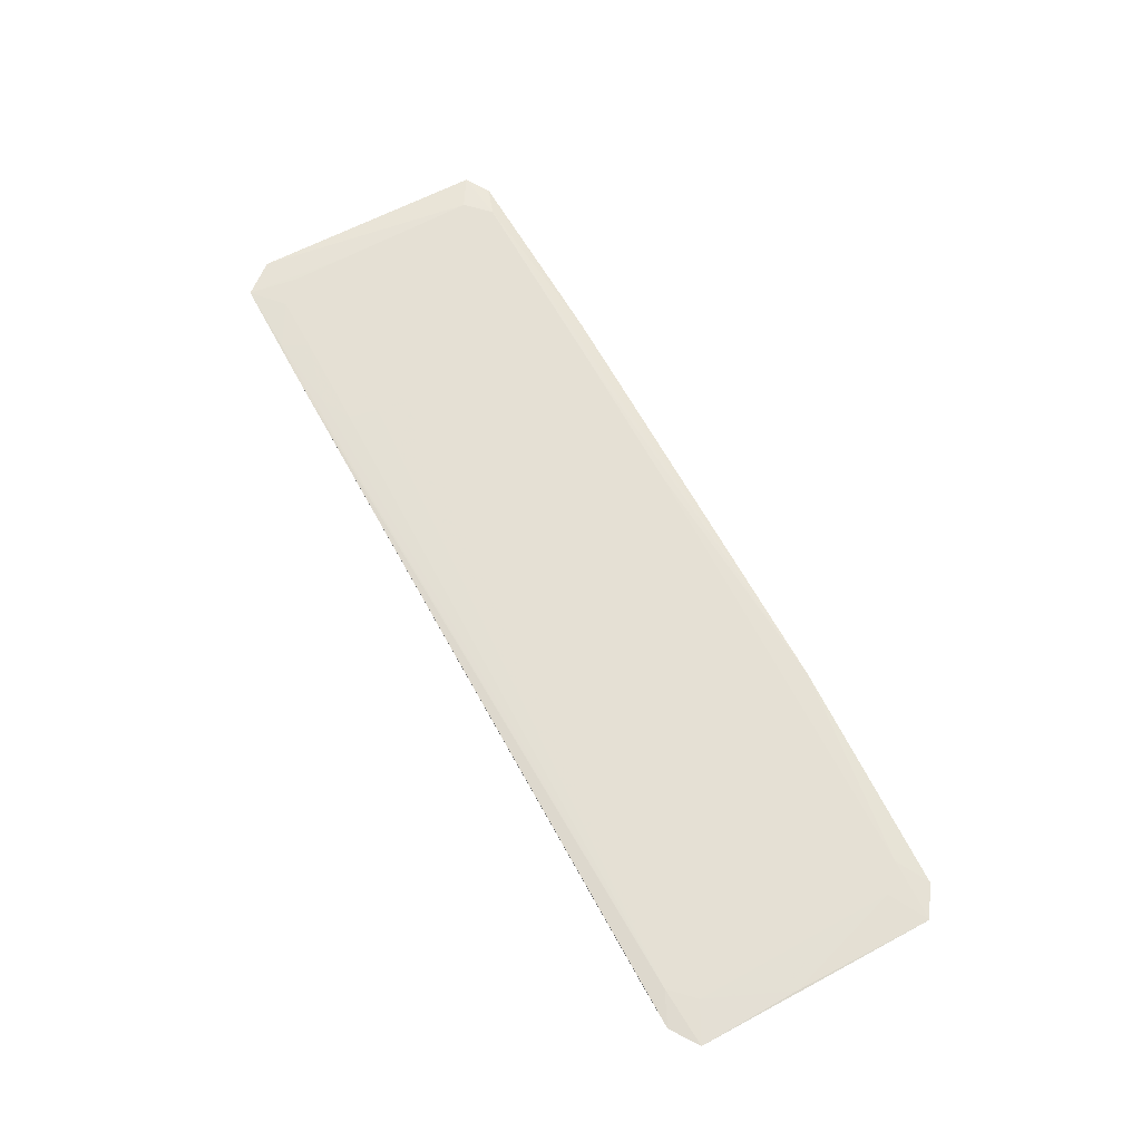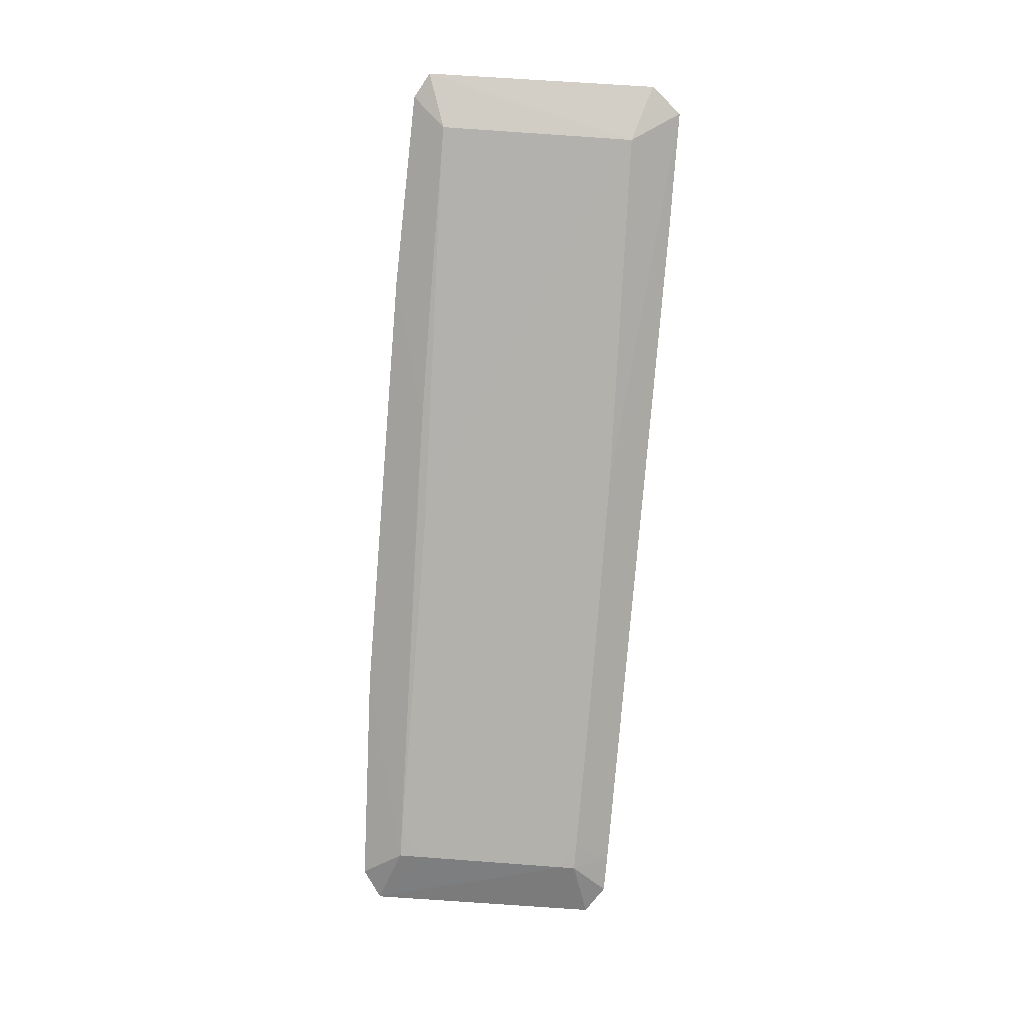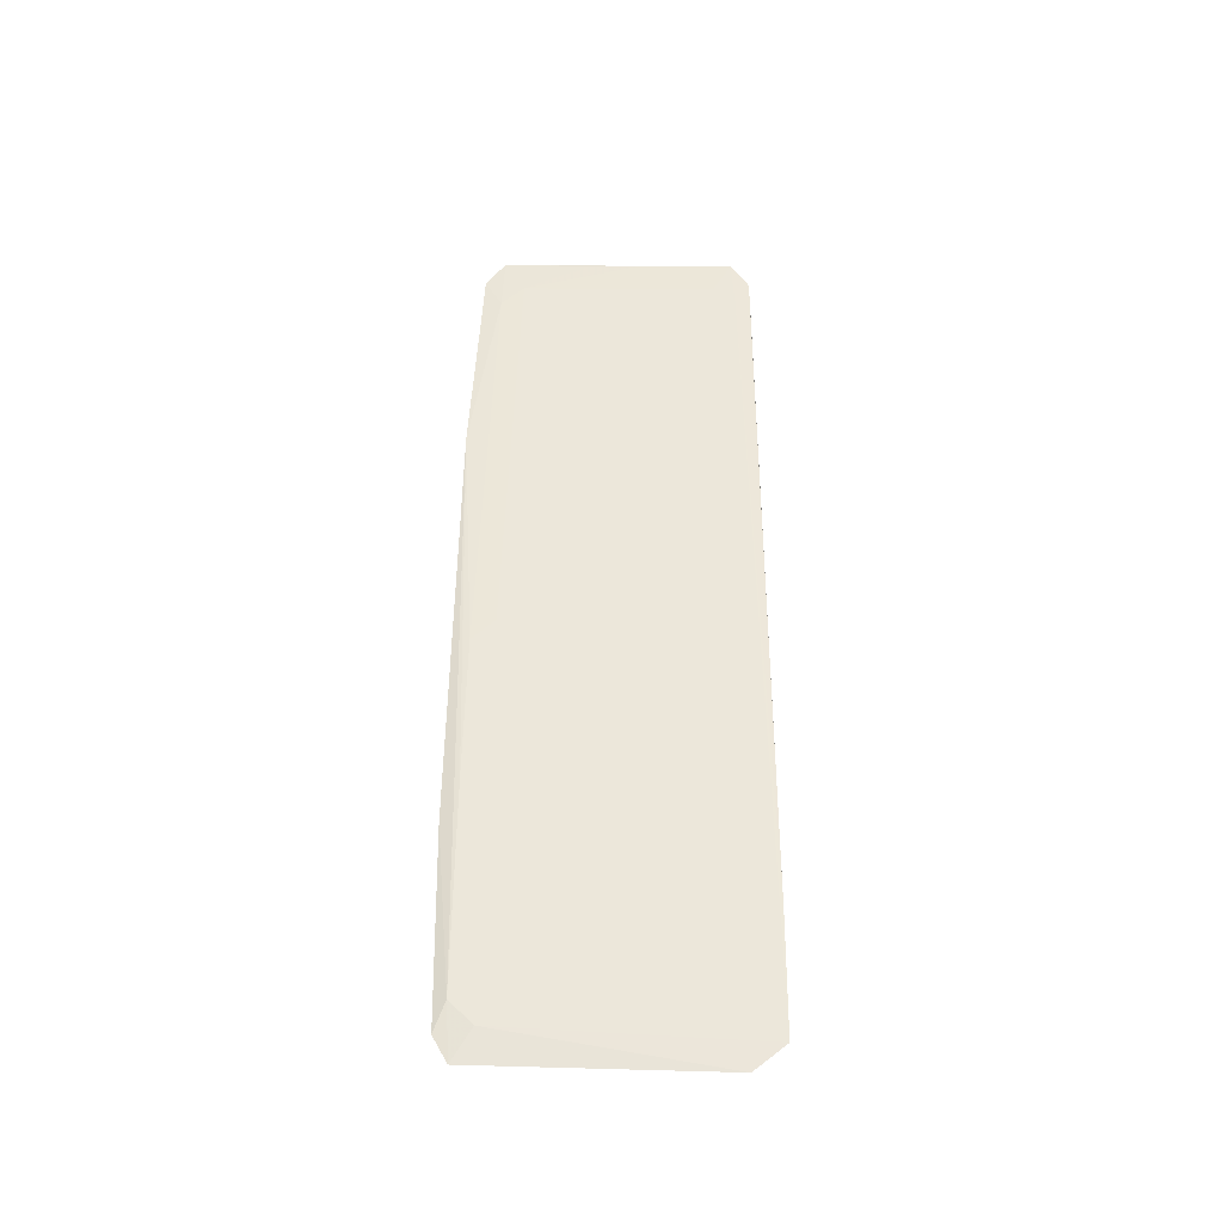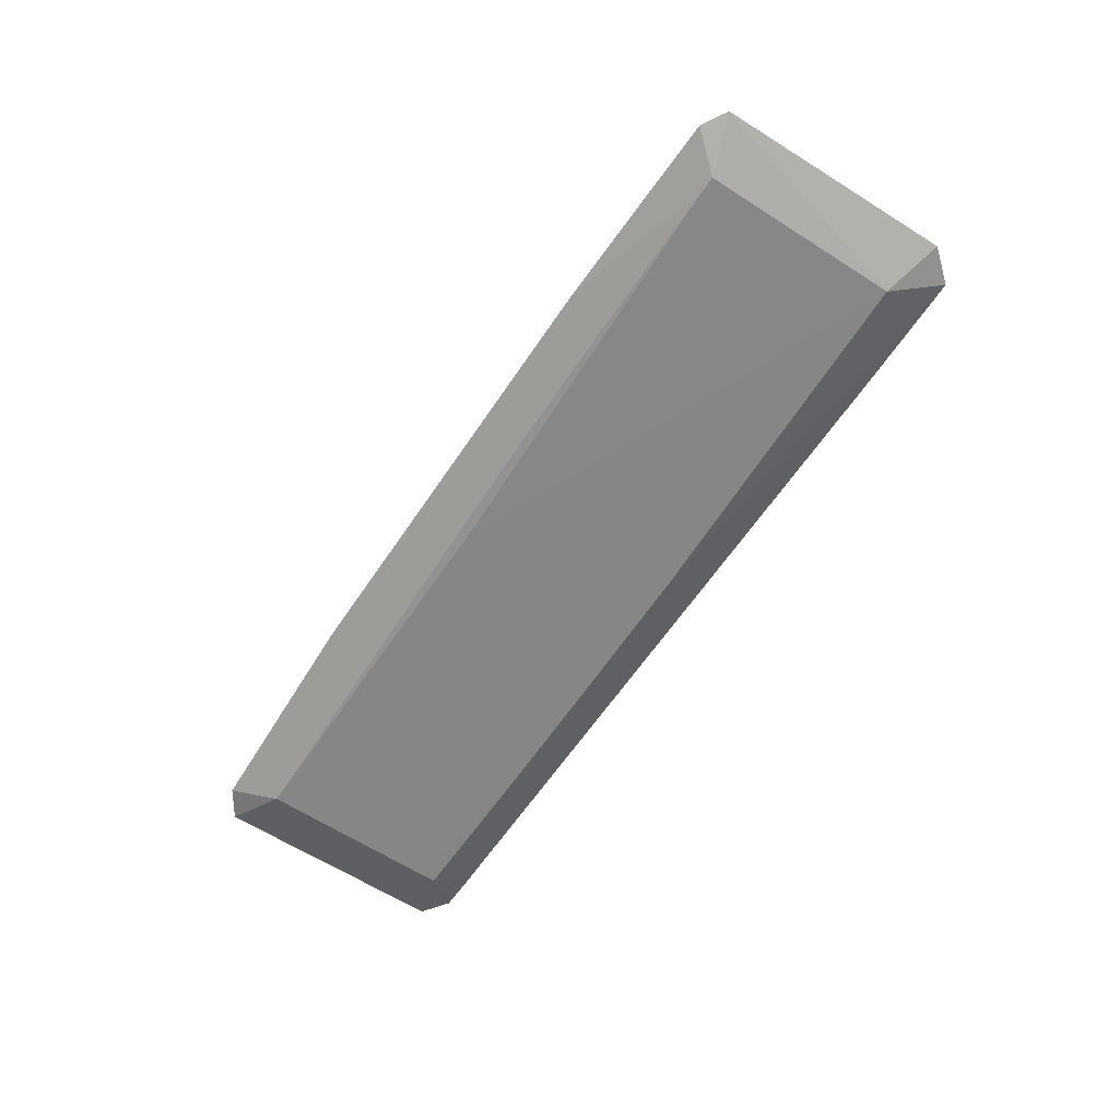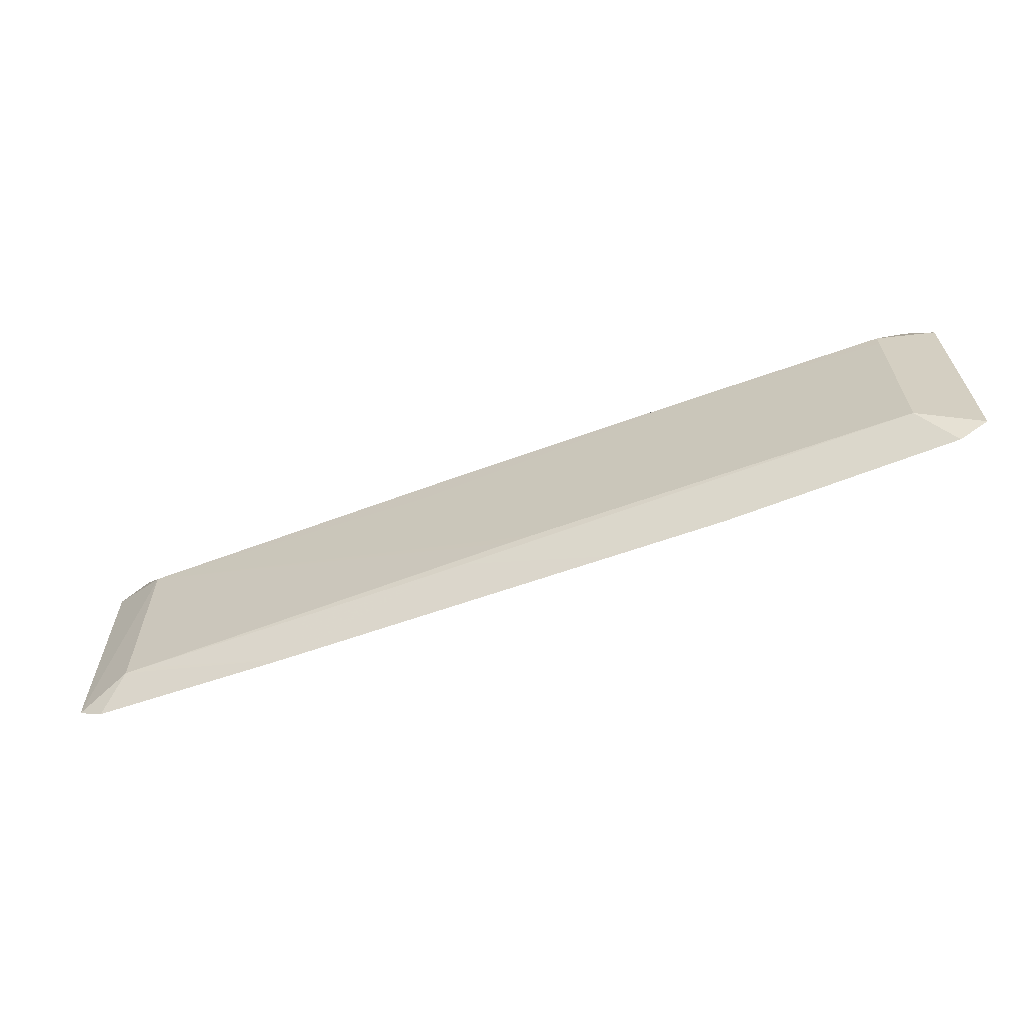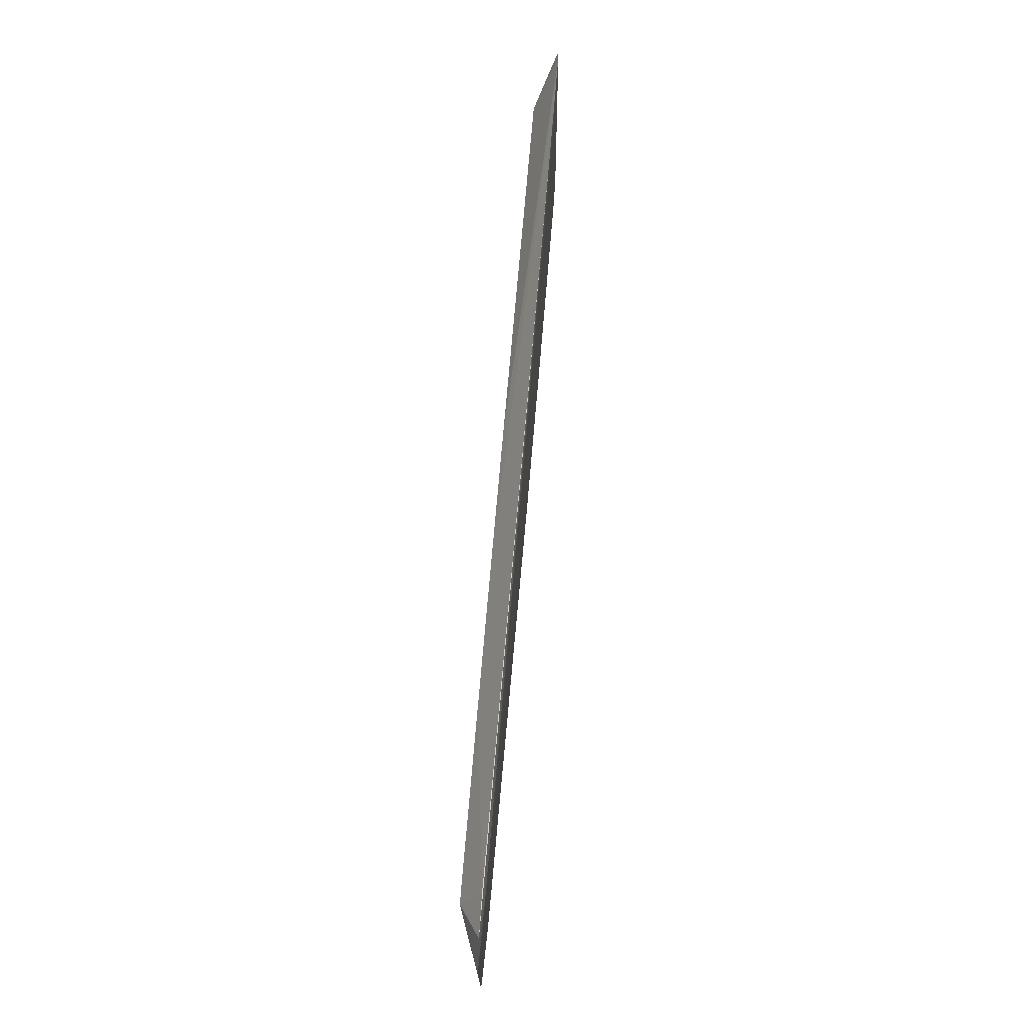
<metadata>
{"format":"obj","ext":"obj","renderer":"f3d","projection":"perspective","resolution":1024,"background":"white","views":[{"elev":65.4,"azim":-118.4,"up":"+Z"},{"elev":-78.9,"azim":85.8,"up":"+Z"},{"elev":51.0,"azim":90.8,"up":"+Z"},{"elev":-62.0,"azim":56.7,"up":"+Z"},{"elev":-64.2,"azim":-160.0,"up":"+Y"},{"elev":72.4,"azim":-85.1,"up":"+Y"}]}
</metadata>
<code>
v -0.02714 -0.04425 0.011
v -0.1444 -0.02425 0.01114
v -0.06479 -0.04539 0.01163
v 0.06616 -0.03247 0.005109
v 0.07447 -0.04442 0.01099
v 0.1438 -0.03764 0.01066
v -0.1329 -0.03042 0.0115
v -0.1258 -0.03754 0.0115
v -0.1258 -0.03042 0.004372
v -0.1171 -0.0303 0.004365
v -0.1355 -0.04312 0.01094
v -0.1447 -0.03707 0.01106
v -0.007408 -0.02939 0.004375
v -0.0004296 -0.02936 0.004403
v 0.006732 -0.03261 0.01221
v 0.01386 -0.03973 0.01221
v 0.01386 -0.02548 0.01221
v 0.01386 -0.03261 0.005077
v 0.03002 -0.03258 0.005066
v 0.05447 -0.03252 0.01227
v 0.06873 -0.03252 0.01227
v 0.0616 -0.03965 0.01227
v 0.0616 -0.02539 0.01227
v 0.127 -0.02342 0.005026
v 0.136 -0.04218 0.01086
v 0.1371 0.04537 0.01126
v -0.1441 0.00619 0.01131
v 0.02276 -0.03258 0.005061
v 0.1209 -0.03186 0.005103
v -0.1258 -0.02246 0.004371
v -0.144 -0.009741 0.01123
v 0.134 -0.03177 0.01226
v 0.1269 -0.0389 0.01226
v 0.1269 -0.02464 0.01226
v 0.1269 -0.03177 0.005129
v 0.07739 0.02801 0.01173
v 0.08358 0.01774 0.01184
v 0.09185 0.02478 0.01176
v 0.1111 0.01579 0.01185
v 0.1005 0.04536 0.01131
v 0.1143 0.02467 0.01175
v 0.1273 0.02119 0.004553
v 0.1343 0.01313 0.01178
v 0.1272 0.02026 0.01178
v 0.1344 0.02987 0.01159
v 0.1273 0.037 0.01159
v 0.1273 0.02987 0.004459
v -0.1446 0.03733 0.01132
v -0.1332 0.03136 0.01157
v -0.1261 0.03849 0.01157
v -0.1261 0.03136 0.004439
v -0.1239 0.04331 0.01068
v -0.1261 0.02643 0.004398
v -0.1178 0.03144 0.004418
v -0.06917 0.03204 0.004385
v -0.02604 0.03222 0.004389
v 0.02984 0.02359 0.00438
v 0.07089 0.03703 0.01162
v 0.089 0.04184 0.01147
v 0.1093 0.03692 0.01161
v 0.145 0.03577 0.01078
v -0.1359 0.04312 0.01092
v 0.01421 0.03221 0.004391
v 0.03867 0.04296 0.01142
v 0.07951 0.03698 0.01163
v 0.1137 0.0448 0.01136
f 24 47 42
f 61 47 26
f 27 48 12
f 50 48 49
f 49 27 7
f 48 27 49
f 5 35 25
f 17 23 50
f 46 26 66
f 9 11 12
f 9 3 11
f 10 13 9
f 57 13 10
f 47 13 57
f 7 27 31
f 15 49 7
f 62 48 50
f 62 51 48
f 63 26 47
f 47 57 63
f 12 48 53
f 48 51 53
f 11 3 8
f 8 7 12
f 12 11 8
f 8 3 16
f 5 3 1
f 24 35 14
f 14 47 24
f 14 13 47
f 12 7 2
f 7 31 2
f 2 27 12
f 2 31 27
f 50 66 64
f 40 66 26
f 40 64 66
f 40 62 50
f 50 64 40
f 51 62 52
f 62 40 52
f 10 9 30
f 30 9 12
f 12 53 30
f 26 63 56
f 56 40 26
f 29 35 5
f 5 4 29
f 29 4 13
f 29 14 35
f 13 14 29
f 5 28 19
f 19 4 5
f 28 9 19
f 19 9 13
f 13 4 19
f 18 1 3
f 3 9 18
f 18 9 28
f 18 28 5
f 5 1 18
f 45 26 46
f 61 26 32
f 50 36 58
f 58 65 50
f 36 65 58
f 59 66 50
f 50 65 59
f 54 53 51
f 51 52 54
f 55 52 40
f 40 56 55
f 55 54 52
f 53 54 55
f 10 30 55
f 55 30 53
f 55 57 10
f 55 63 57
f 55 56 63
f 6 25 35
f 61 32 6
f 6 35 24
f 24 42 6
f 6 47 61
f 6 42 47
f 16 3 22
f 26 45 43
f 43 32 26
f 41 39 34
f 25 6 33
f 33 6 32
f 5 25 33
f 33 3 5
f 33 22 3
f 39 41 37
f 37 65 36
f 34 39 37
f 37 36 50
f 50 23 37
f 23 34 37
f 65 41 60
f 60 41 46
f 66 59 60
f 60 59 65
f 46 66 60
f 38 41 65
f 65 37 38
f 38 37 41
f 46 41 44
f 44 41 34
f 15 17 50
f 50 49 15
f 20 23 15
f 23 17 15
f 16 15 8
f 8 15 7
f 34 21 32
f 23 21 34
f 20 15 22
f 22 15 16
f 22 23 20
f 22 21 23
f 32 21 33
f 21 22 33
f 44 43 45
f 44 45 46
f 44 34 32
f 32 43 44

</code>
